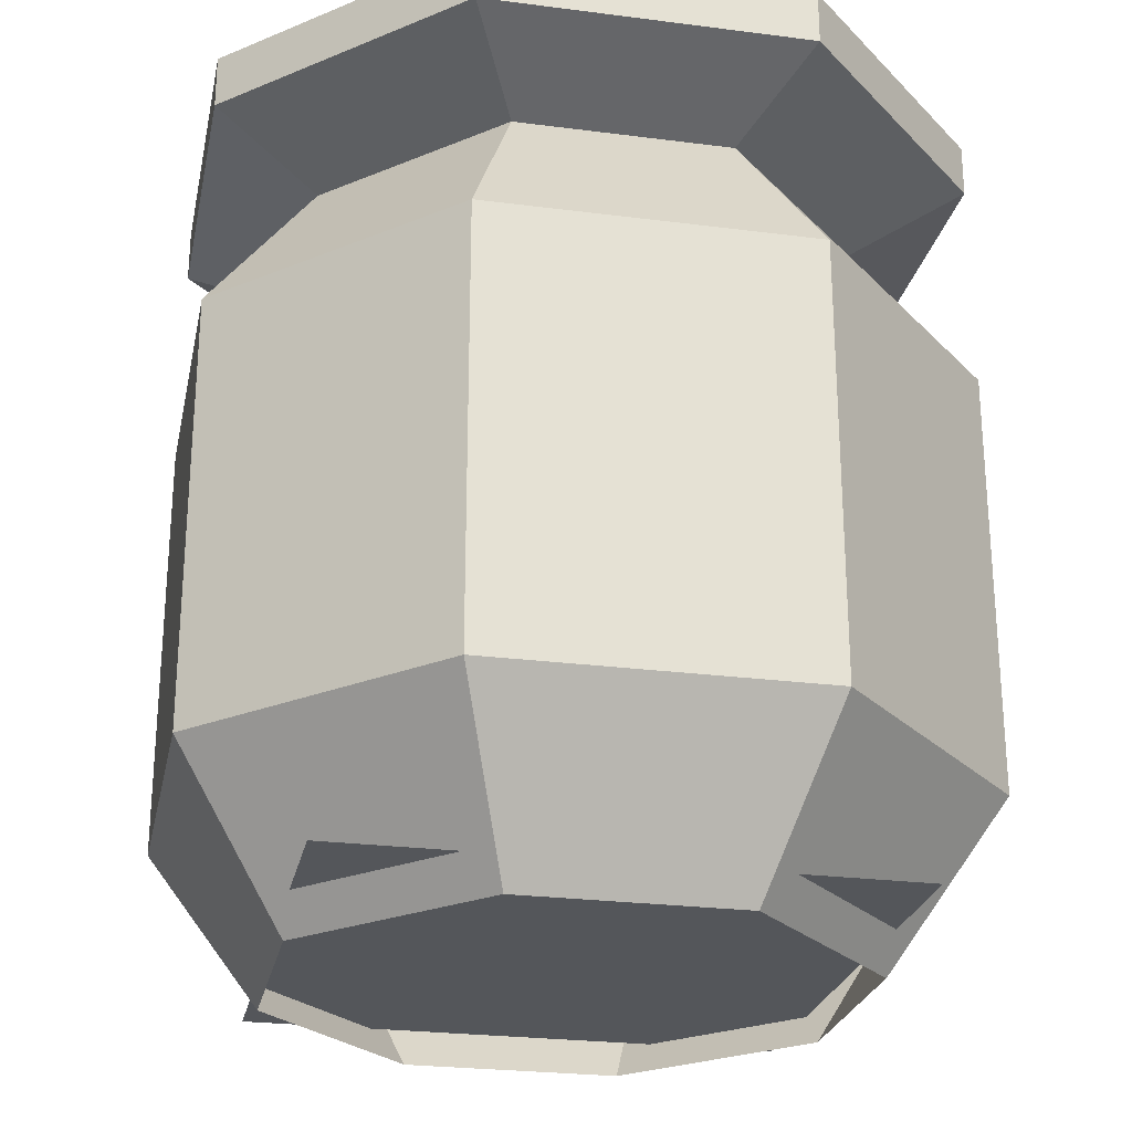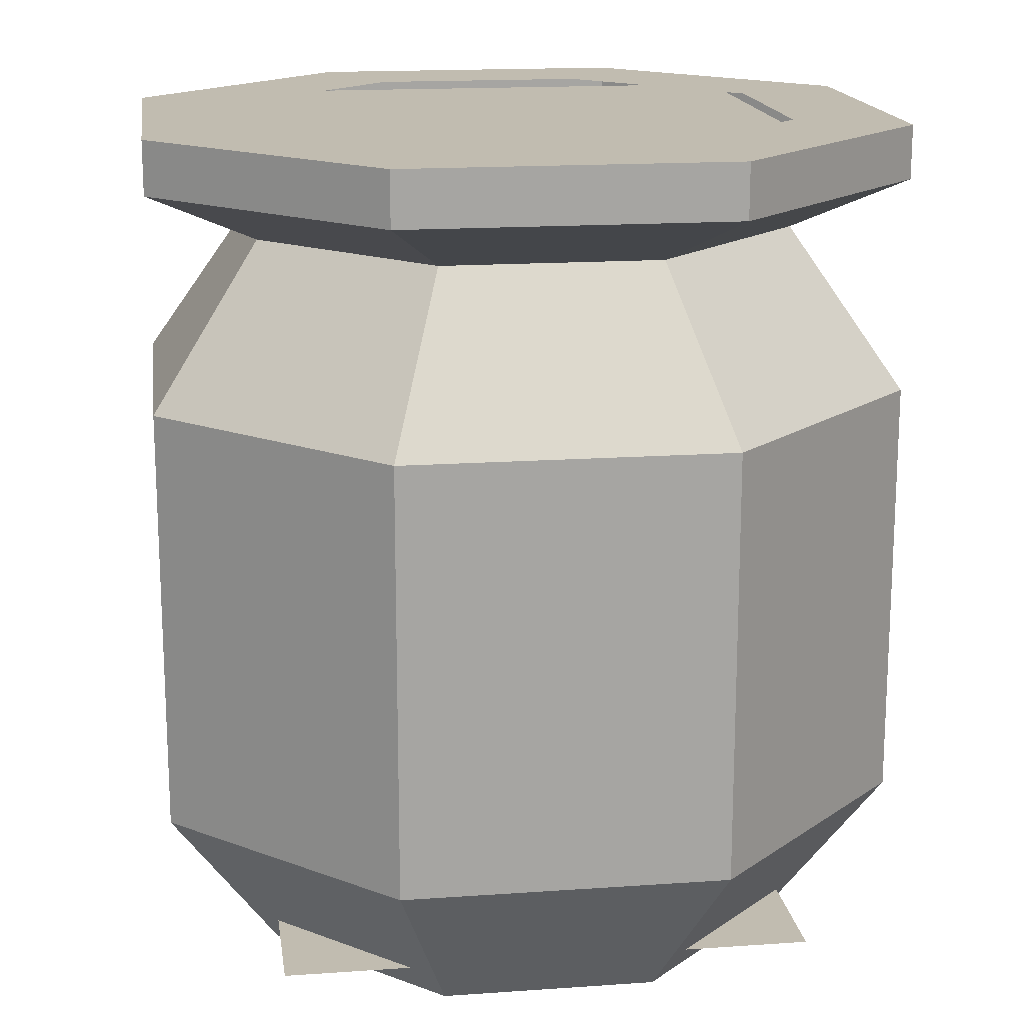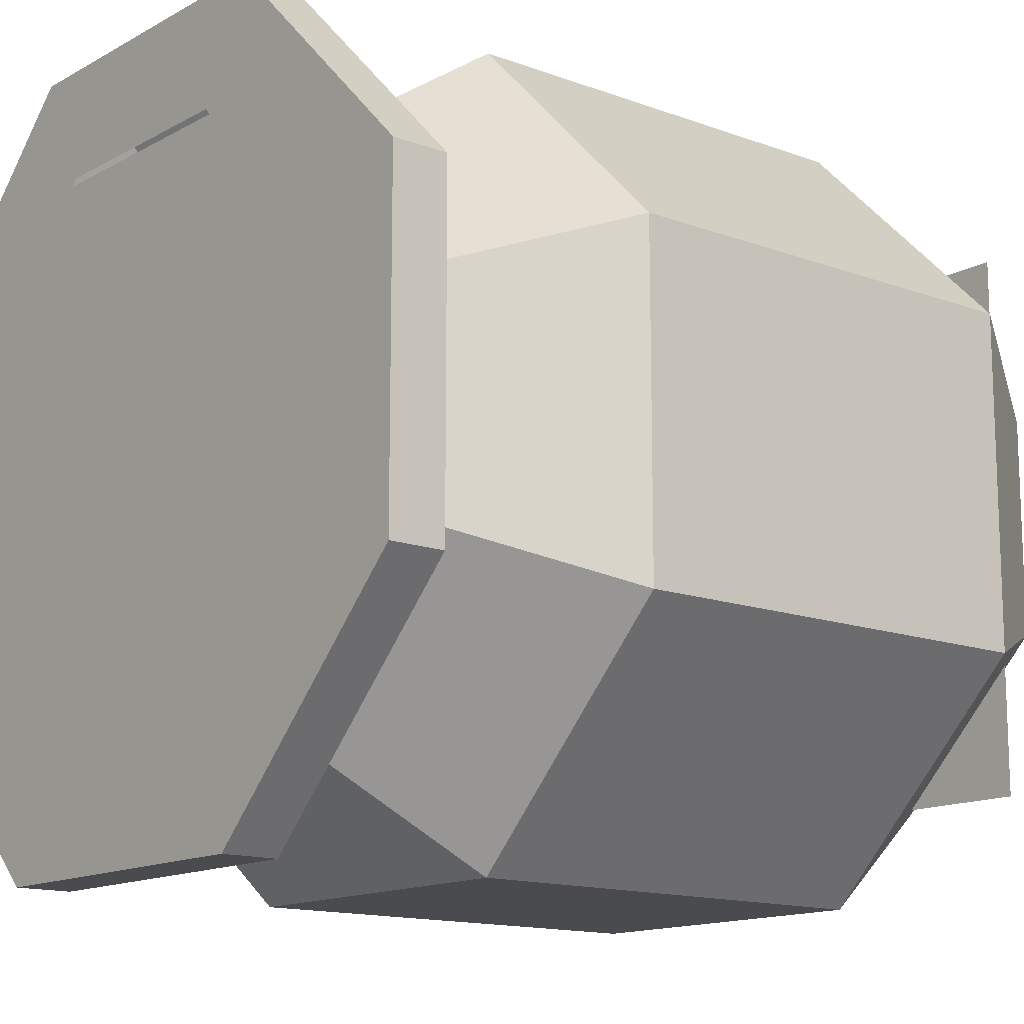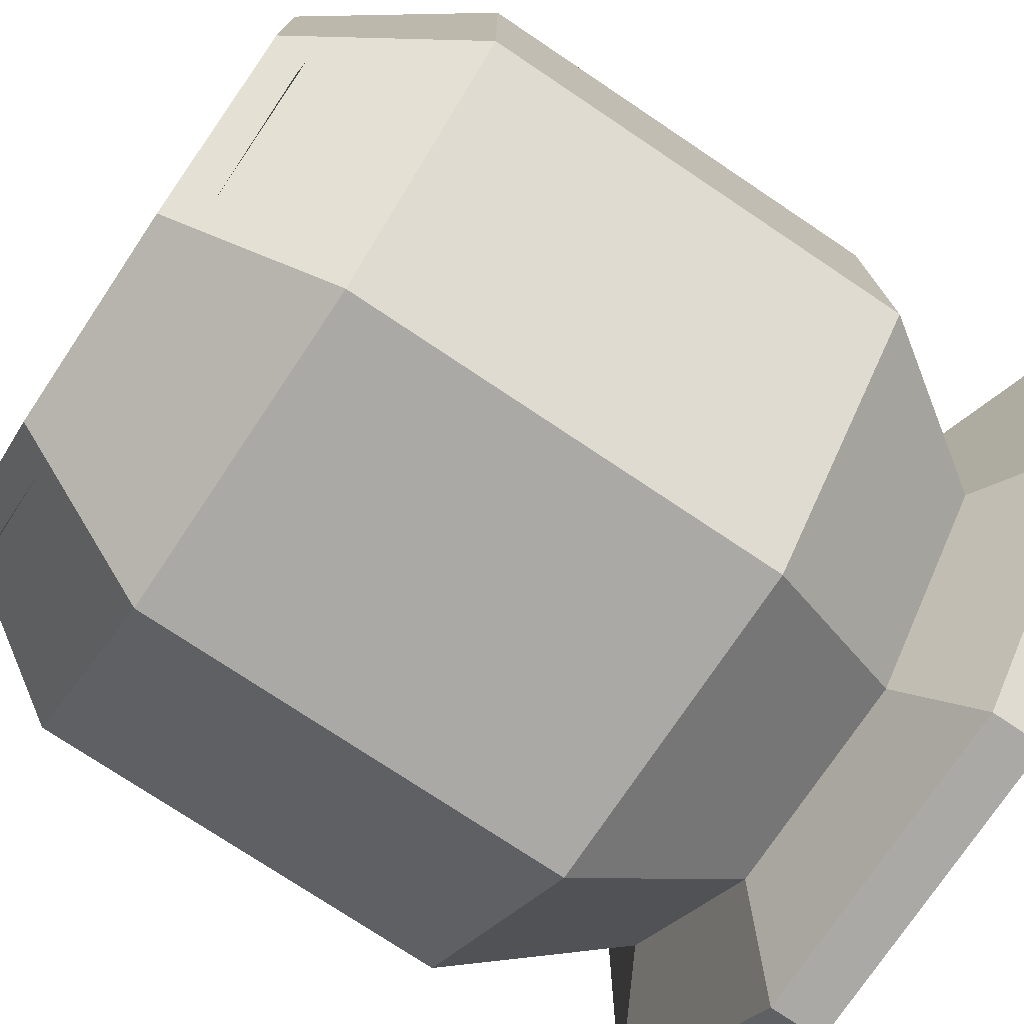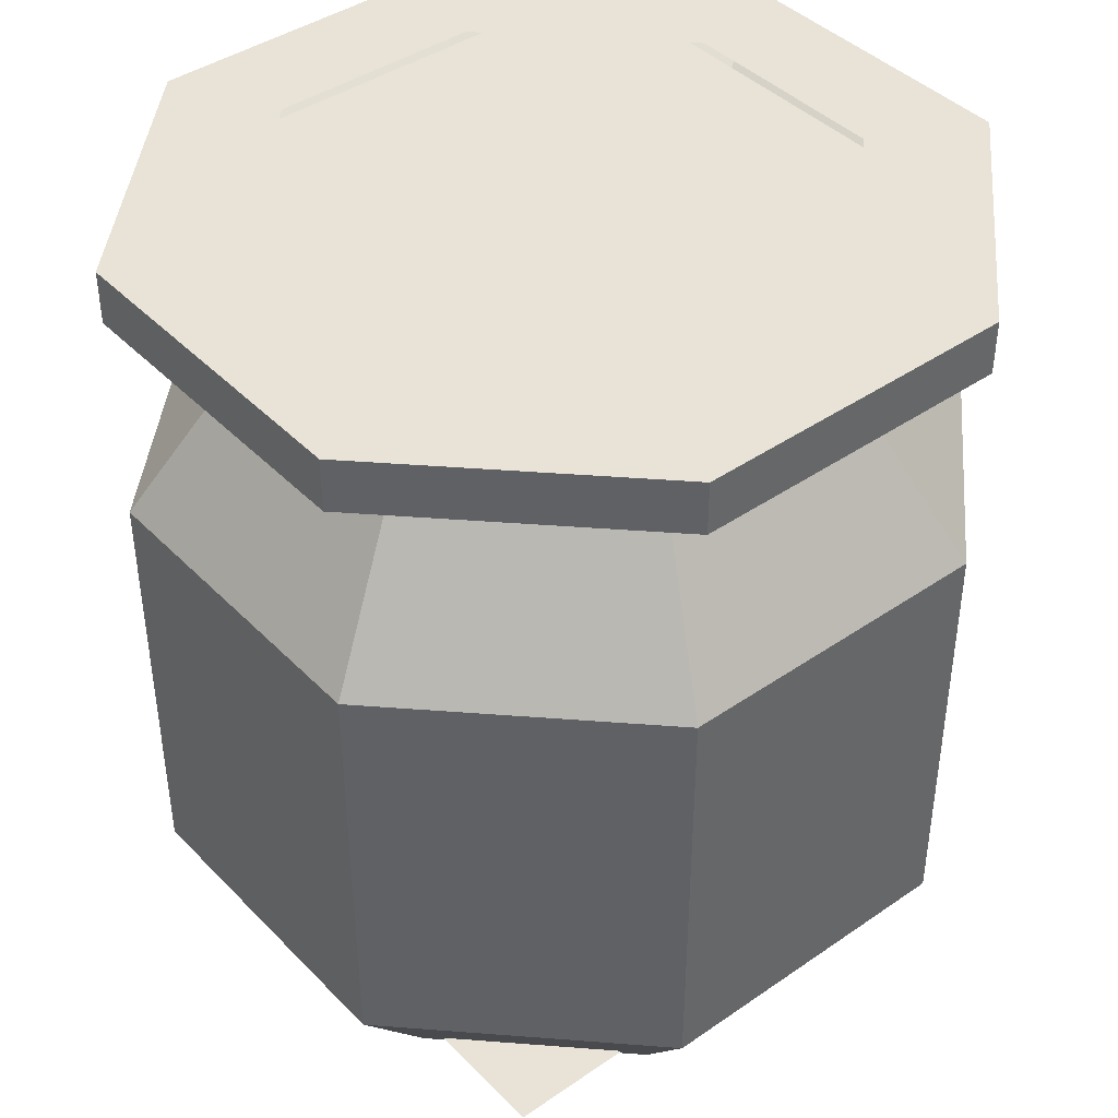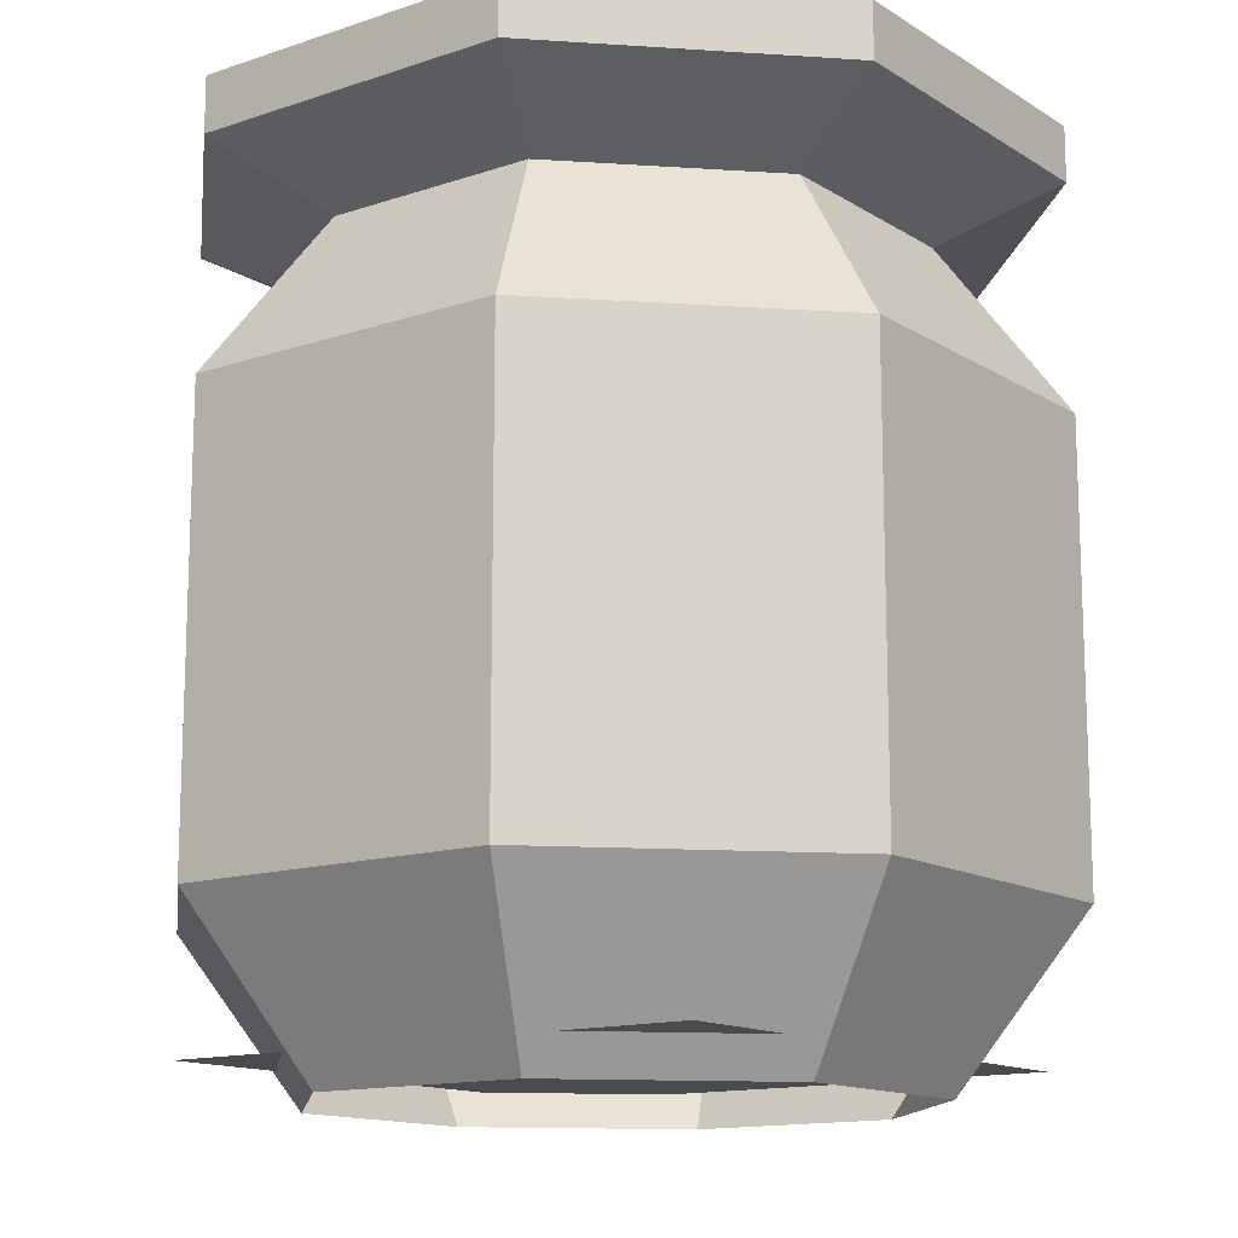
<metadata>
{"format":"obj","ext":"obj","renderer":"f3d","projection":"perspective","resolution":1024,"background":"white","views":[{"elev":-25.4,"azim":-11.7,"up":"+Y"},{"elev":16.6,"azim":81.9,"up":"+Y"},{"elev":-13.9,"azim":-129.5,"up":"+Z"},{"elev":-75.4,"azim":56.2,"up":"+Z"},{"elev":41.8,"azim":50.3,"up":"+Y"},{"elev":-13.7,"azim":-53.3,"up":"+Y"}]}
</metadata>
<code>
v 0.8125 0.99 0.1875
v 0.1875 0.99 0.1875
v 0.1875 0.99 0.8125
v 0.8125 0.99 0.8125
v 0.8125 0.04 0.8125
v 0.1875 0.04 0.8125
v 0.1875 0.04 0.1875
v 0.8125 0.04 0.1875
v 0.625 0 0.8125
v 0.6875 0.1875 0.9375
v 0.3125 0.1875 0.9375
v 0.375 0 0.8125
v 0.8125 0 0.625
v 0.9375 0.1875 0.6875
v 0.8125 0 0.375
v 0.9375 0.1875 0.3125
v 0.625 0 0.1875
v 0.6875 0.1875 0.0625
v 0.1875 0 0.375
v 0.0625 0.1875 0.3125
v 0.3125 0.1875 0.0625
v 0.375 0 0.1875
v 0.1875 0 0.625
v 0.0625 0.1875 0.6875
v 0.9375 0.6875 0.3125
v 0.9375 0.6875 0.6875
v 0.6875 0.6875 0.9375
v 0.3125 0.6875 0.9375
v 0.0625 0.6875 0.6875
v 0.0625 0.6875 0.3125
v 0.3125 0.6875 0.0625
v 0.6875 0.6875 0.0625
v 0.8125 0.875 0.375
v 0.8125 0.875 0.625
v 0.625 0.875 0.8125
v 0.375 0.875 0.8125
v 0.1875 0.875 0.625
v 0.1875 0.875 0.375
v 0.375 0.875 0.1875
v 0.625 0.875 0.1875
v 0.6875 0.9375 0.9375
v 0.3125 0.9375 0.9375
v 0.9375 0.9375 0.6875
v 0.9375 0.9375 0.3125
v 0.6875 0.9375 0.0625
v 0.0625 0.9375 0.3125
v 0.3125 0.9375 0.0625
v 0.0625 0.9375 0.6875
v 0.9375 1 0.3125
v 0.9375 1 0.6875
v 0.6875 1 0.9375
v 0.3125 1 0.9375
v 0.0625 1 0.6875
v 0.0625 1 0.3125
v 0.3125 1 0.0625
v 0.6875 1 0.0625
v 0.375 1 0.1875
v 0.625 1 0.1875
v 0.1875 1 0.625
v 0.1875 1 0.375
v 0.375 1 0.8125
v 0.8125 1 0.625
v 0.625 1 0.8125
v 0.8125 1 0.375
g cep_scholar_brickpot4
f 1 2 3 4
f 5 6 7 8
f 9 10 11 12
f 13 14 10 9
f 15 16 14 13
f 17 18 16 15
f 19 20 21 22
f 23 24 20 19
f 12 11 24 23
f 22 21 18 17
f 16 25 26 14
f 10 27 28 11
f 24 29 30 20
f 21 31 32 18
f 18 32 25 16
f 20 30 31 21
f 11 28 29 24
f 14 26 27 10
f 25 33 34 26
f 27 35 36 28
f 29 37 38 30
f 31 39 40 32
f 32 40 33 25
f 30 38 39 31
f 28 36 37 29
f 26 34 35 27
f 35 41 42 36
f 34 43 41 35
f 33 44 43 34
f 40 45 44 33
f 38 46 47 39
f 37 48 46 38
f 36 42 48 37
f 39 47 45 40
f 44 49 50 43
f 41 51 52 42
f 48 53 54 46
f 47 55 56 45
f 45 56 49 44
f 46 54 55 47
f 42 52 53 48
f 43 50 51 41
f 55 57 58 56
f 53 59 60 54
f 54 60 57 55
f 52 61 59 53
f 50 62 63 51
f 56 58 64 49
f 51 63 61 52
f 49 64 62 50

</code>
